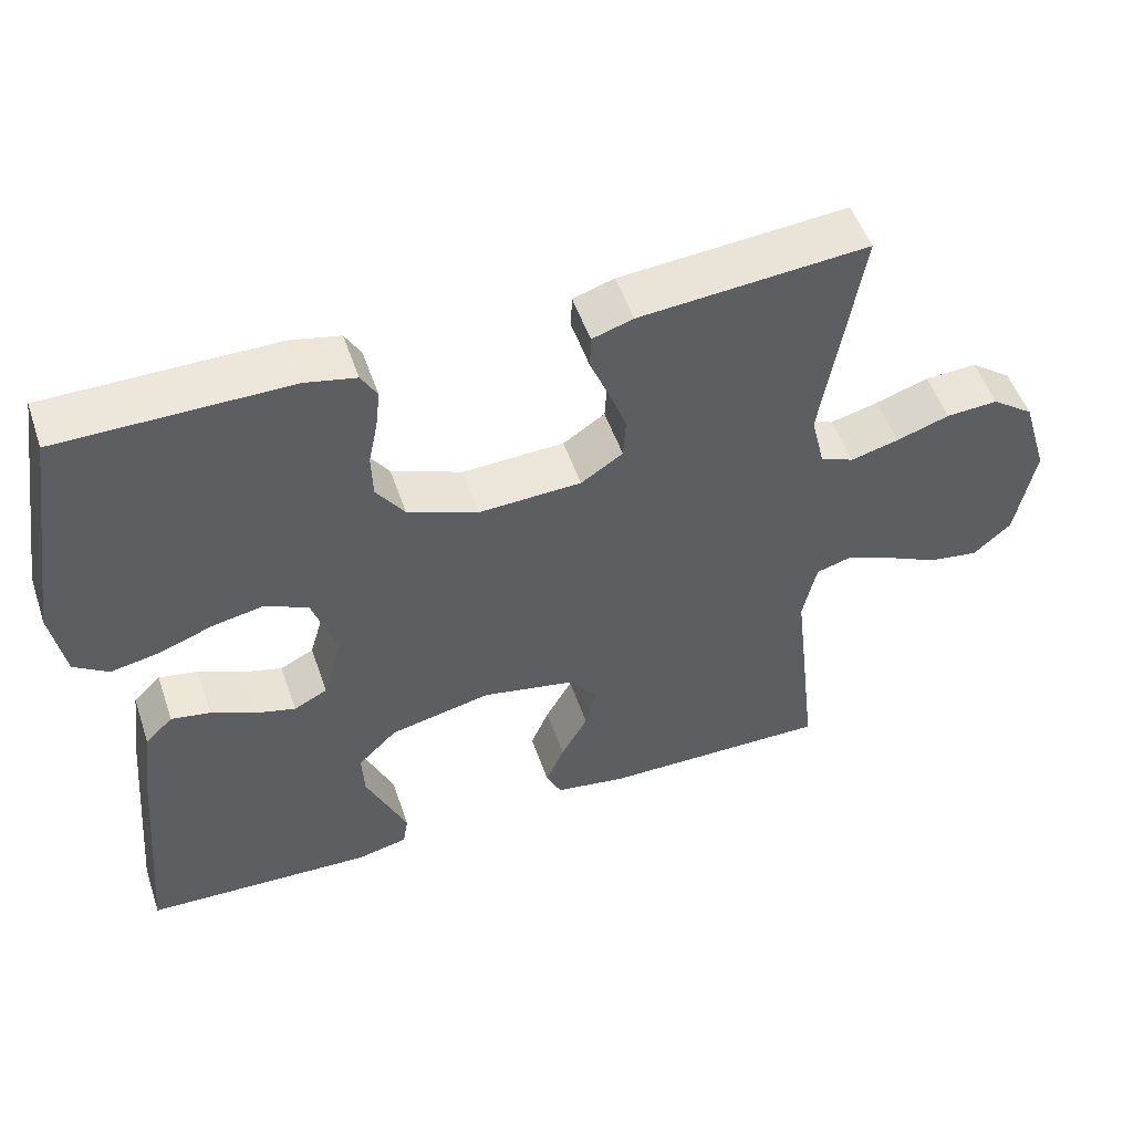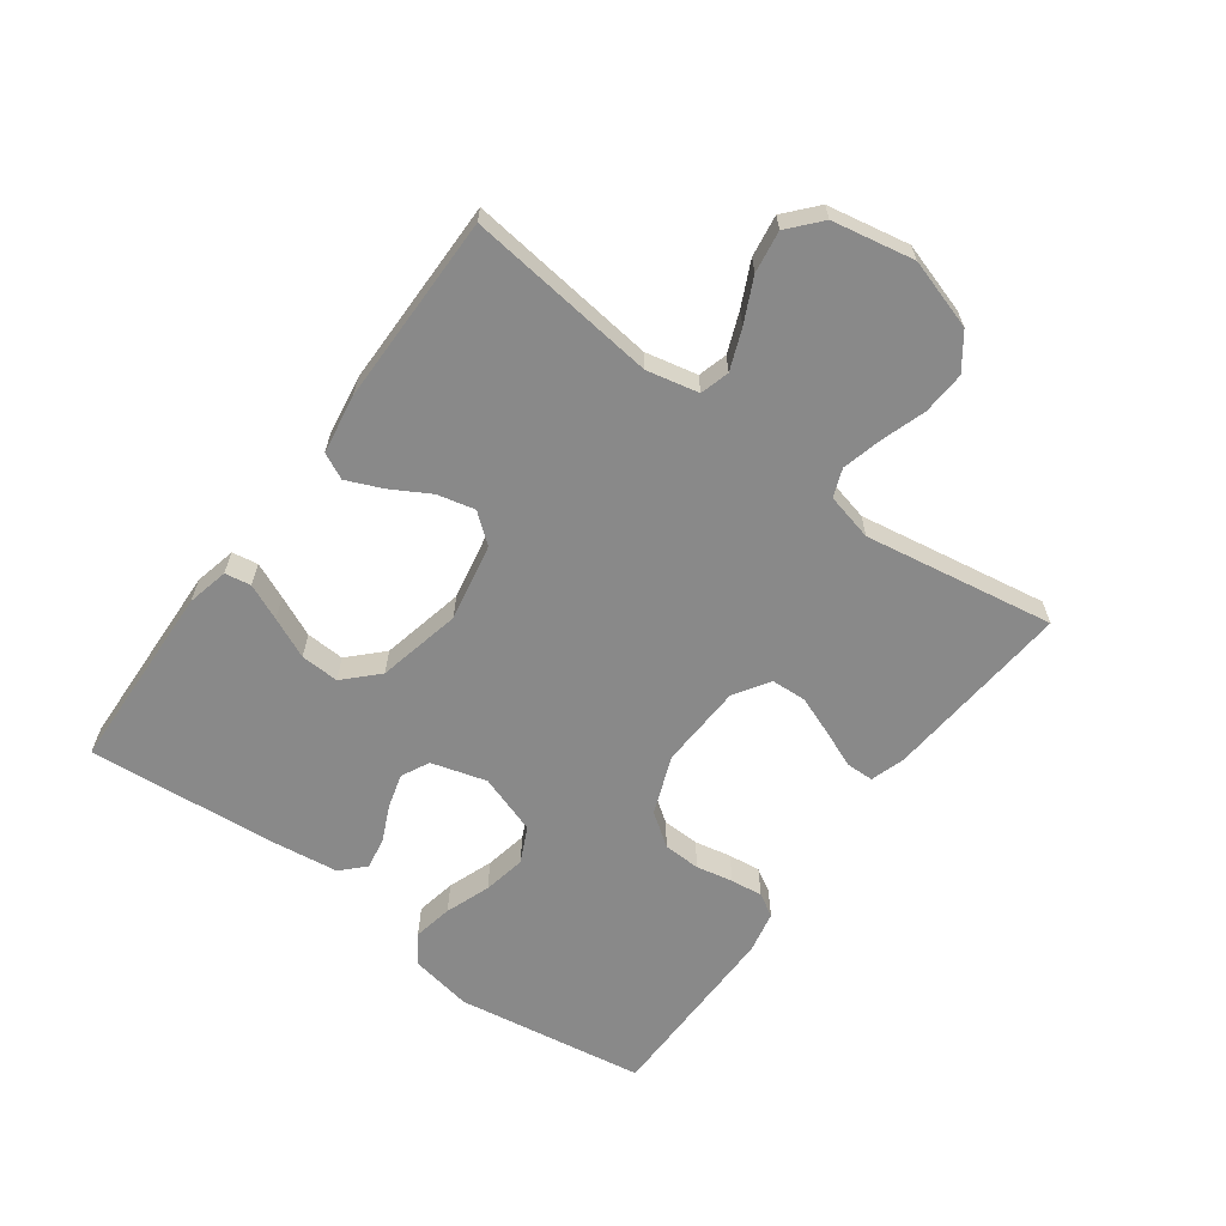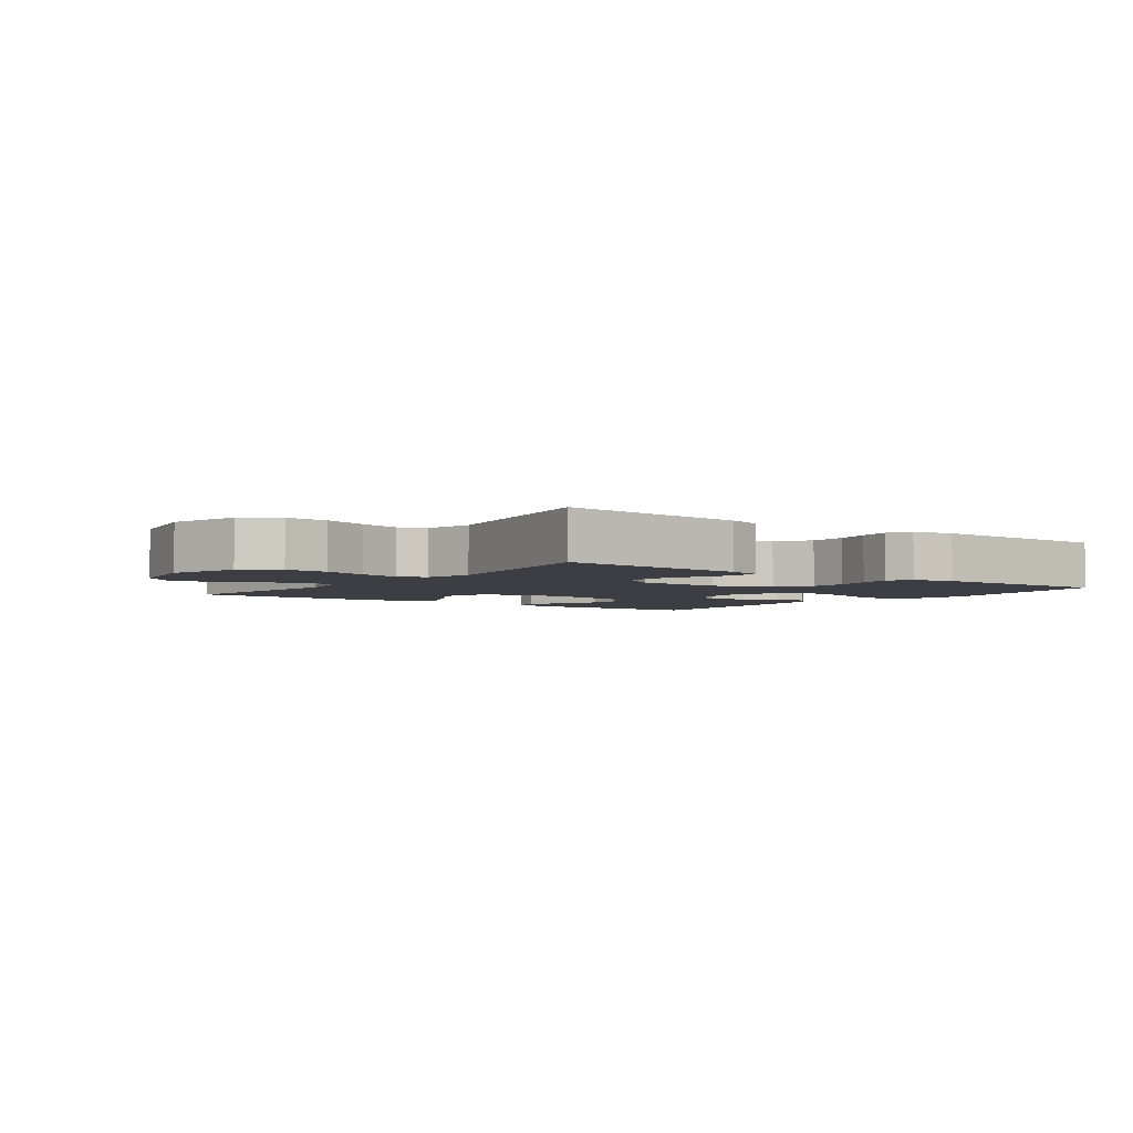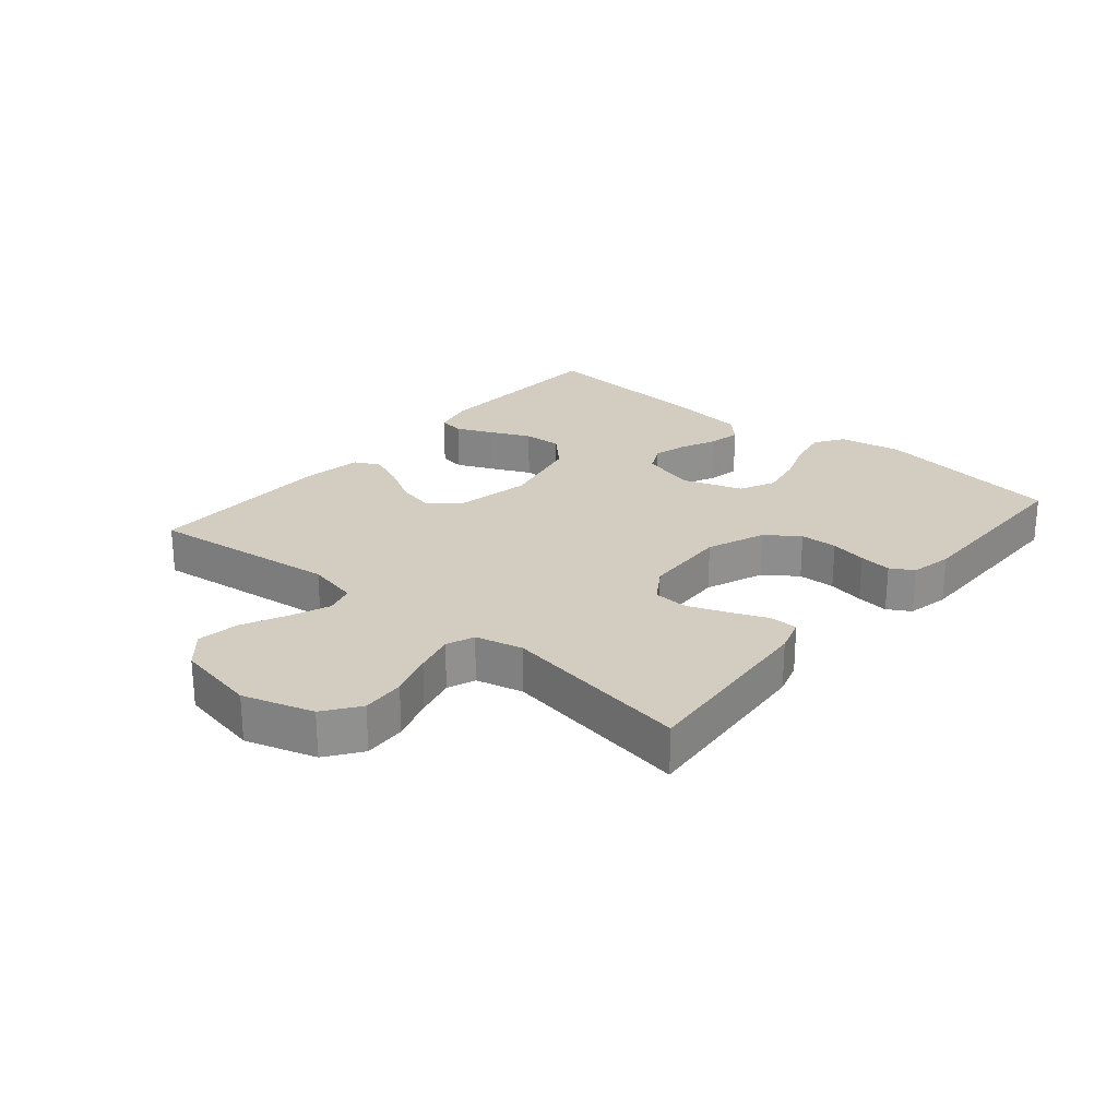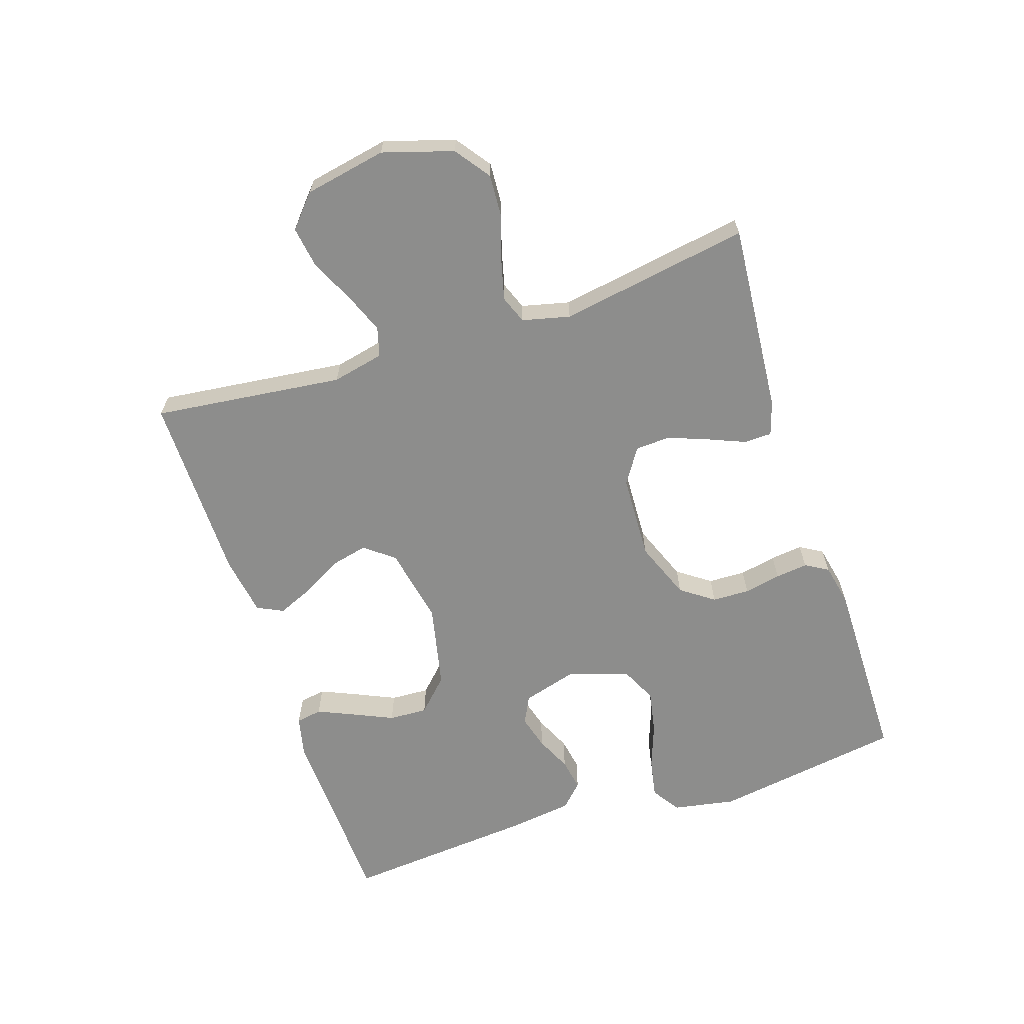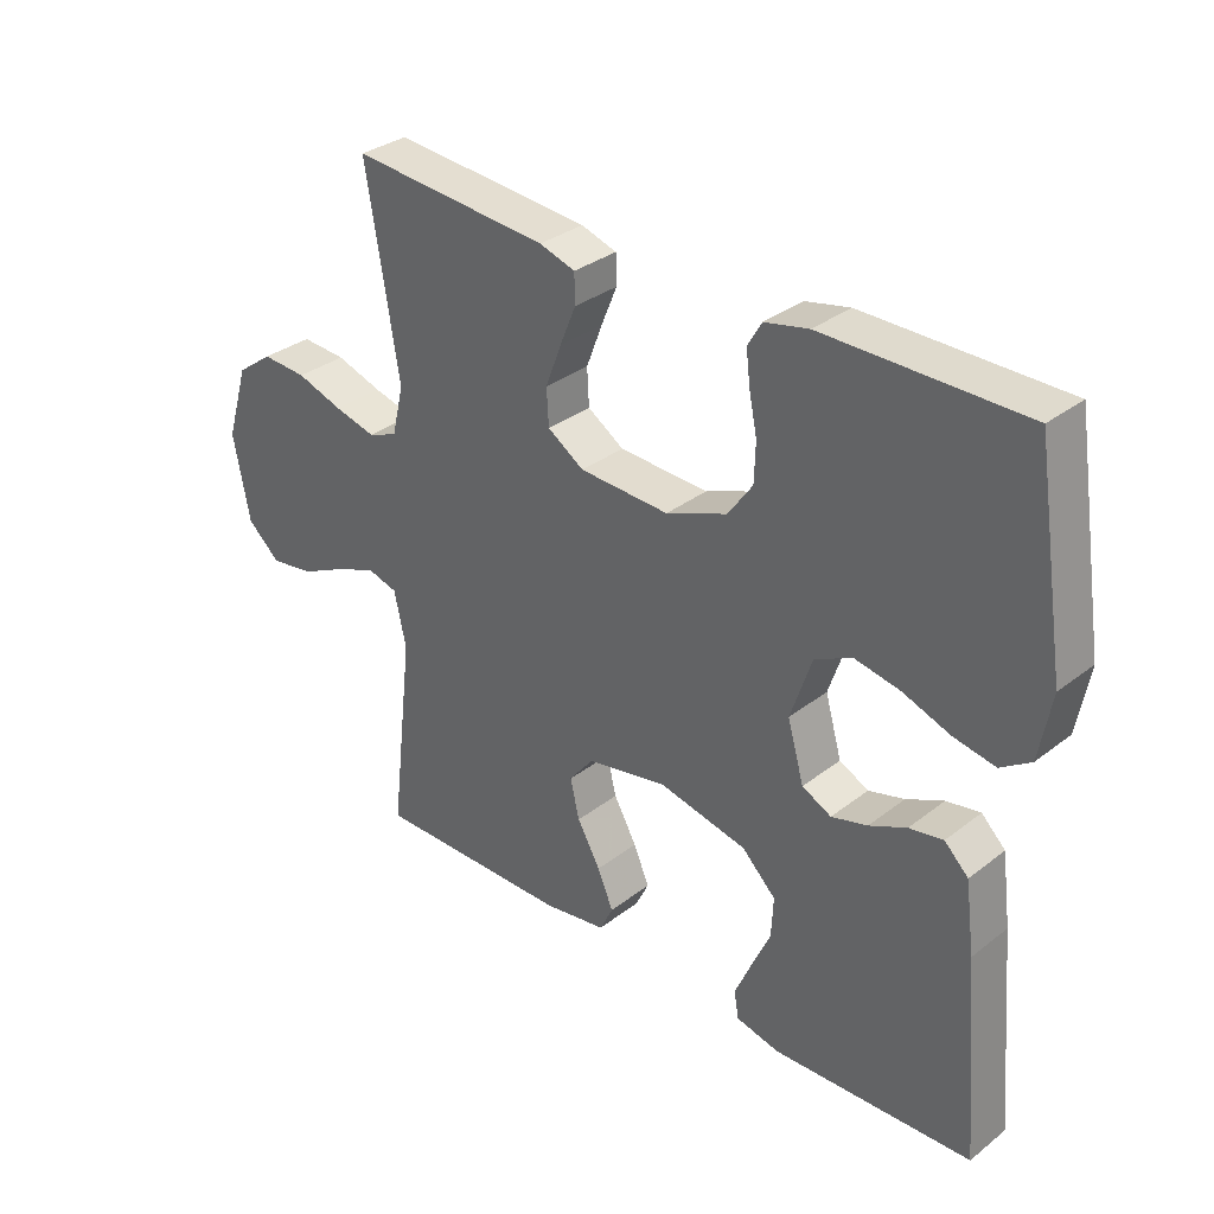
<metadata>
{"format":"obj","ext":"obj","renderer":"f3d","projection":"perspective","resolution":1024,"background":"white","views":[{"elev":51.5,"azim":161.4,"up":"+Z"},{"elev":-63.2,"azim":-126.3,"up":"+Y"},{"elev":-3.7,"azim":-36.6,"up":"+Y"},{"elev":24.6,"azim":-49.9,"up":"+Y"},{"elev":-64.4,"azim":-71.8,"up":"+Y"},{"elev":32.5,"azim":43.1,"up":"+Z"}]}
</metadata>
<code>
v 0.5 0.07 -0.5
v 0.2 0.07 -0.512
v 0.134 0.07 -0.497
v 0.127 0.07 -0.456
v 0.152 0.07 -0.399
v 0.181 0.07 -0.335
v 0.184 0.07 -0.274
v 0.133 0.07 -0.224
v 0 0.07 -0.195
v -0.122 0.07 -0.219
v -0.159 0.07 -0.265
v -0.145 0.07 -0.324
v -0.11 0.07 -0.386
v -0.086 0.07 -0.442
v -0.106 0.07 -0.483
v -0.2 0.07 -0.498
v -0.5 0.07 -0.5
v -0.465 0.07 -0.2
v -0.483 0.07 -0.118
v -0.529 0.07 -0.105
v -0.592 0.07 -0.13
v -0.661 0.07 -0.163
v -0.727 0.07 -0.173
v -0.777 0.07 -0.129
v -0.802 0.07 0
v -0.768 0.07 0.111
v -0.713 0.07 0.151
v -0.645 0.07 0.147
v -0.575 0.07 0.124
v -0.512 0.07 0.108
v -0.468 0.07 0.125
v -0.45 0.07 0.2
v -0.5 0.07 0.5
v -0.2 0.07 0.475
v -0.146 0.07 0.458
v -0.145 0.07 0.414
v -0.169 0.07 0.356
v -0.193 0.07 0.293
v -0.19 0.07 0.238
v -0.135 0.07 0.202
v 0 0.07 0.196
v 0.092 0.07 0.232
v 0.129 0.07 0.284
v 0.131 0.07 0.343
v 0.119 0.07 0.401
v 0.113 0.07 0.452
v 0.134 0.07 0.488
v 0.2 0.07 0.502
v 0.5 0.07 0.5
v 0.547 0.07 0.2
v 0.529 0.07 0.101
v 0.484 0.07 0.071
v 0.421 0.07 0.083
v 0.35 0.07 0.109
v 0.282 0.07 0.122
v 0.226 0.07 0.095
v 0.194 0.07 0
v 0.219 0.07 -0.087
v 0.263 0.07 -0.109
v 0.317 0.07 -0.094
v 0.373 0.07 -0.068
v 0.424 0.07 -0.059
v 0.46 0.07 -0.094
v 0.474 0.07 -0.2
v 0.5 0 -0.5
v 0.2 0 -0.512
v 0.134 0 -0.497
v 0.127 0 -0.456
v 0.152 0 -0.399
v 0.181 0 -0.335
v 0.184 0 -0.274
v 0.133 0 -0.224
v 0 0 -0.195
v -0.122 0 -0.219
v -0.159 0 -0.265
v -0.145 0 -0.324
v -0.11 0 -0.386
v -0.086 0 -0.442
v -0.106 0 -0.483
v -0.2 0 -0.498
v -0.5 0 -0.5
v -0.465 0 -0.2
v -0.483 0 -0.118
v -0.529 0 -0.105
v -0.592 0 -0.13
v -0.661 0 -0.163
v -0.727 0 -0.173
v -0.777 0 -0.129
v -0.802 0 0
v -0.768 0 0.111
v -0.713 0 0.151
v -0.645 0 0.147
v -0.575 0 0.124
v -0.512 0 0.108
v -0.468 0 0.125
v -0.45 0 0.2
v -0.5 0 0.5
v -0.2 0 0.475
v -0.146 0 0.458
v -0.145 0 0.414
v -0.169 0 0.356
v -0.193 0 0.293
v -0.19 0 0.238
v -0.135 0 0.202
v 0 0 0.196
v 0.092 0 0.232
v 0.129 0 0.284
v 0.131 0 0.343
v 0.119 0 0.401
v 0.113 0 0.452
v 0.134 0 0.488
v 0.2 0 0.502
v 0.5 0 0.5
v 0.547 0 0.2
v 0.529 0 0.101
v 0.484 0 0.071
v 0.421 0 0.083
v 0.35 0 0.109
v 0.282 0 0.122
v 0.226 0 0.095
v 0.194 0 0
v 0.219 0 -0.087
v 0.263 0 -0.109
v 0.317 0 -0.094
v 0.373 0 -0.068
v 0.424 0 -0.059
v 0.46 0 -0.094
v 0.474 0 -0.2
f 60 61 62 63
f 59 60 63 64
f 51 52 53 54
f 51 54 55
f 50 51 55
f 49 50 55
f 48 49 55 56
f 44 45 46 47
f 44 47 48 56
f 34 35 36 37
f 32 33 34 37
f 31 32 37 38
f 26 27 28 29
f 26 29 30
f 25 26 30
f 24 25 30
f 21 22 23 24
f 20 21 24 30
f 19 20 30 31
f 15 16 17 18
f 12 13 14 15
f 12 15 18 19
f 3 4 5 6
f 1 2 3 6
f 59 64 1 6
f 58 59 6 7
f 57 58 7 8
f 43 44 56 57
f 42 43 57 8
f 41 42 8 9
f 40 41 9 10
f 39 40 10 11
f 19 31 38 39
f 19 39 11
f 11 12 19
f 127 126 125 124
f 128 127 124 123
f 118 117 116 115
f 119 118 115
f 119 115 114
f 119 114 113
f 120 119 113 112
f 111 110 109 108
f 120 112 111 108
f 101 100 99 98
f 101 98 97 96
f 102 101 96 95
f 93 92 91 90
f 94 93 90
f 94 90 89
f 94 89 88
f 88 87 86 85
f 94 88 85 84
f 95 94 84 83
f 82 81 80 79
f 79 78 77 76
f 83 82 79 76
f 70 69 68 67
f 70 67 66 65
f 70 65 128 123
f 71 70 123 122
f 72 71 122 121
f 121 120 108 107
f 72 121 107 106
f 73 72 106 105
f 74 73 105 104
f 75 74 104 103
f 103 102 95 83
f 75 103 83
f 83 76 75
f 1 65 66 2
f 2 66 67 3
f 3 67 68 4
f 4 68 69 5
f 5 69 70 6
f 6 70 71 7
f 7 71 72 8
f 8 72 73 9
f 9 73 74 10
f 10 74 75 11
f 11 75 76 12
f 12 76 77 13
f 13 77 78 14
f 14 78 79 15
f 15 79 80 16
f 16 80 81 17
f 17 81 82 18
f 18 82 83 19
f 19 83 84 20
f 20 84 85 21
f 21 85 86 22
f 22 86 87 23
f 23 87 88 24
f 24 88 89 25
f 25 89 90 26
f 26 90 91 27
f 27 91 92 28
f 28 92 93 29
f 29 93 94 30
f 30 94 95 31
f 31 95 96 32
f 32 96 97 33
f 33 97 98 34
f 34 98 99 35
f 35 99 100 36
f 36 100 101 37
f 37 101 102 38
f 38 102 103 39
f 39 103 104 40
f 40 104 105 41
f 41 105 106 42
f 42 106 107 43
f 43 107 108 44
f 44 108 109 45
f 45 109 110 46
f 46 110 111 47
f 47 111 112 48
f 48 112 113 49
f 49 113 114 50
f 50 114 115 51
f 51 115 116 52
f 52 116 117 53
f 53 117 118 54
f 54 118 119 55
f 55 119 120 56
f 56 120 121 57
f 57 121 122 58
f 58 122 123 59
f 59 123 124 60
f 60 124 125 61
f 61 125 126 62
f 62 126 127 63
f 63 127 128 64
f 64 128 65 1

</code>
